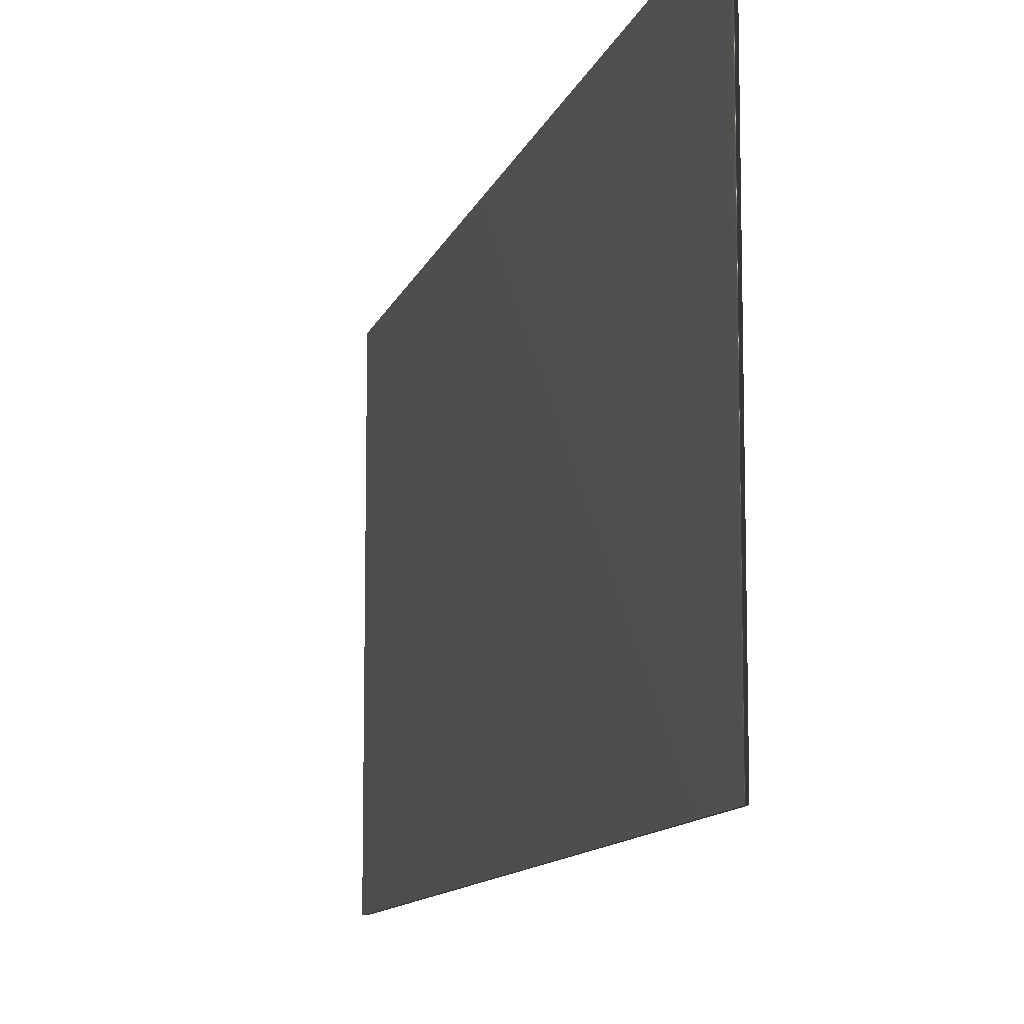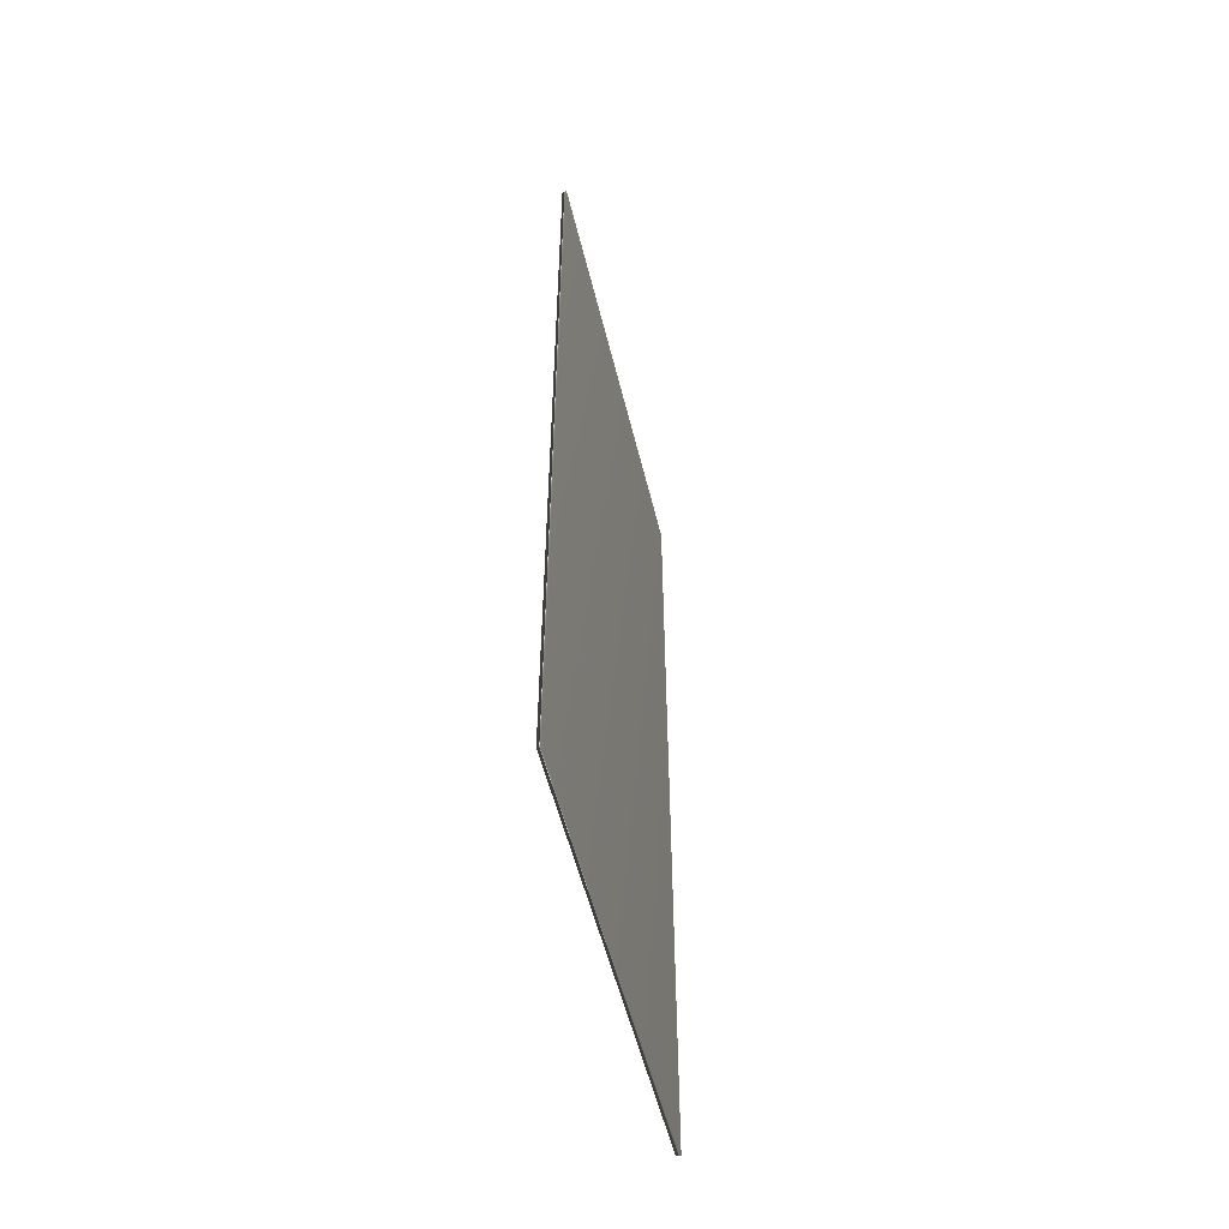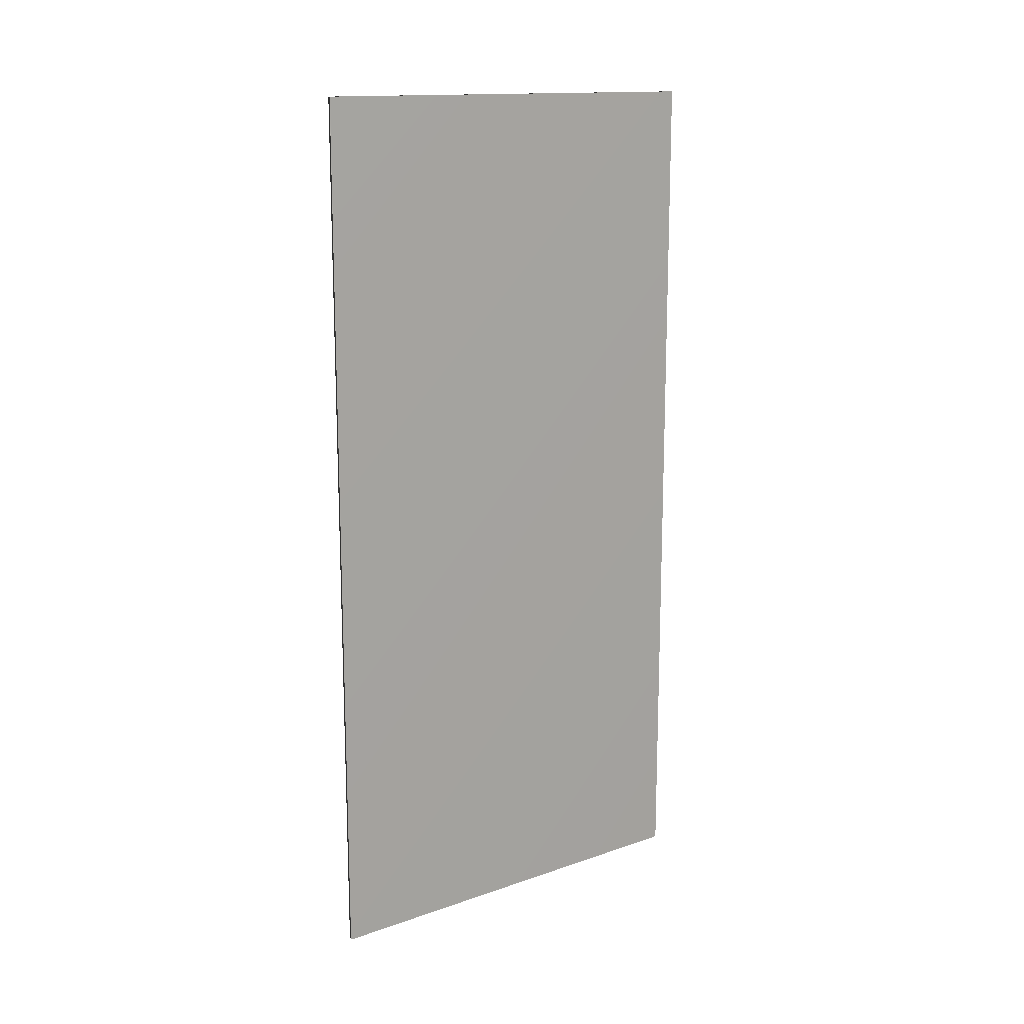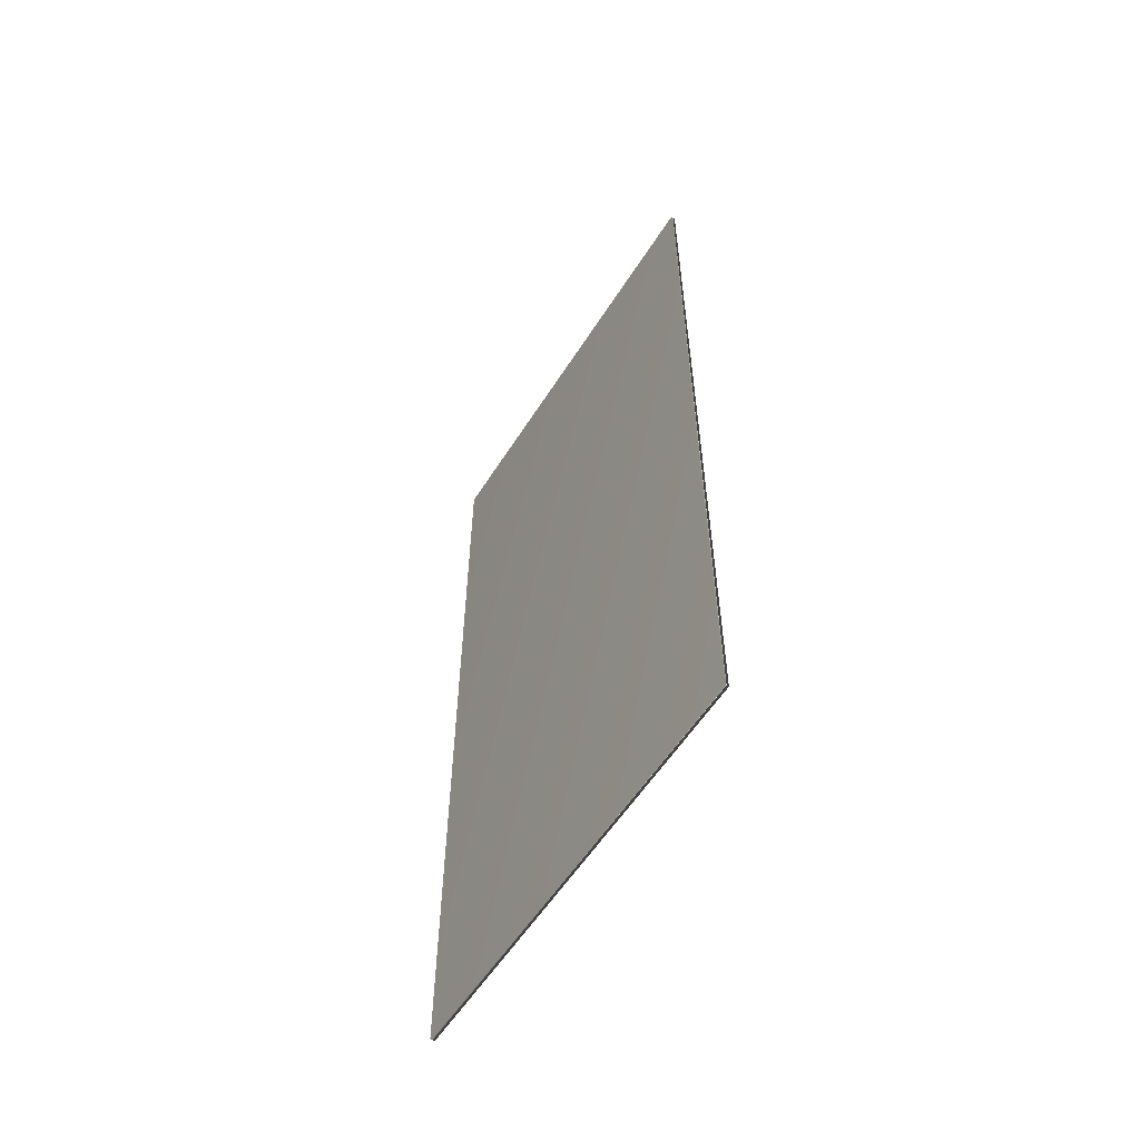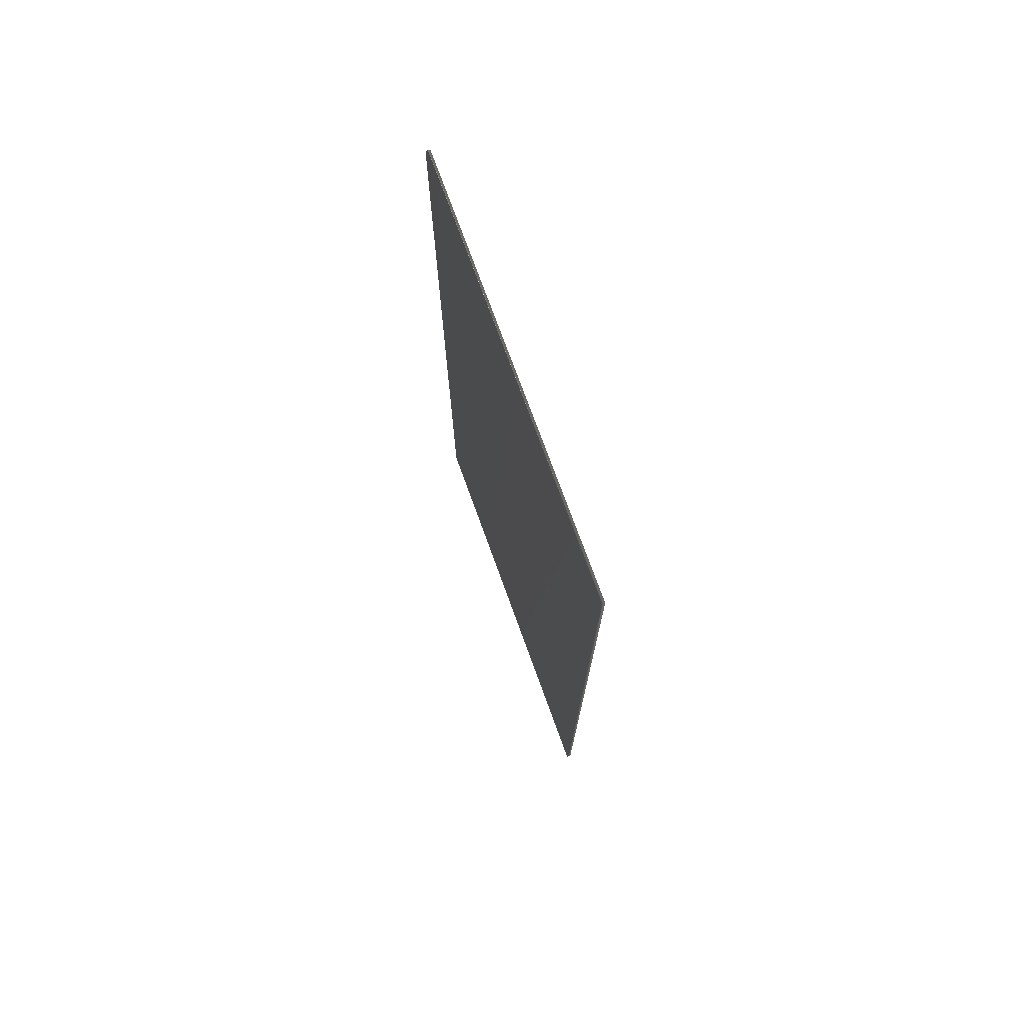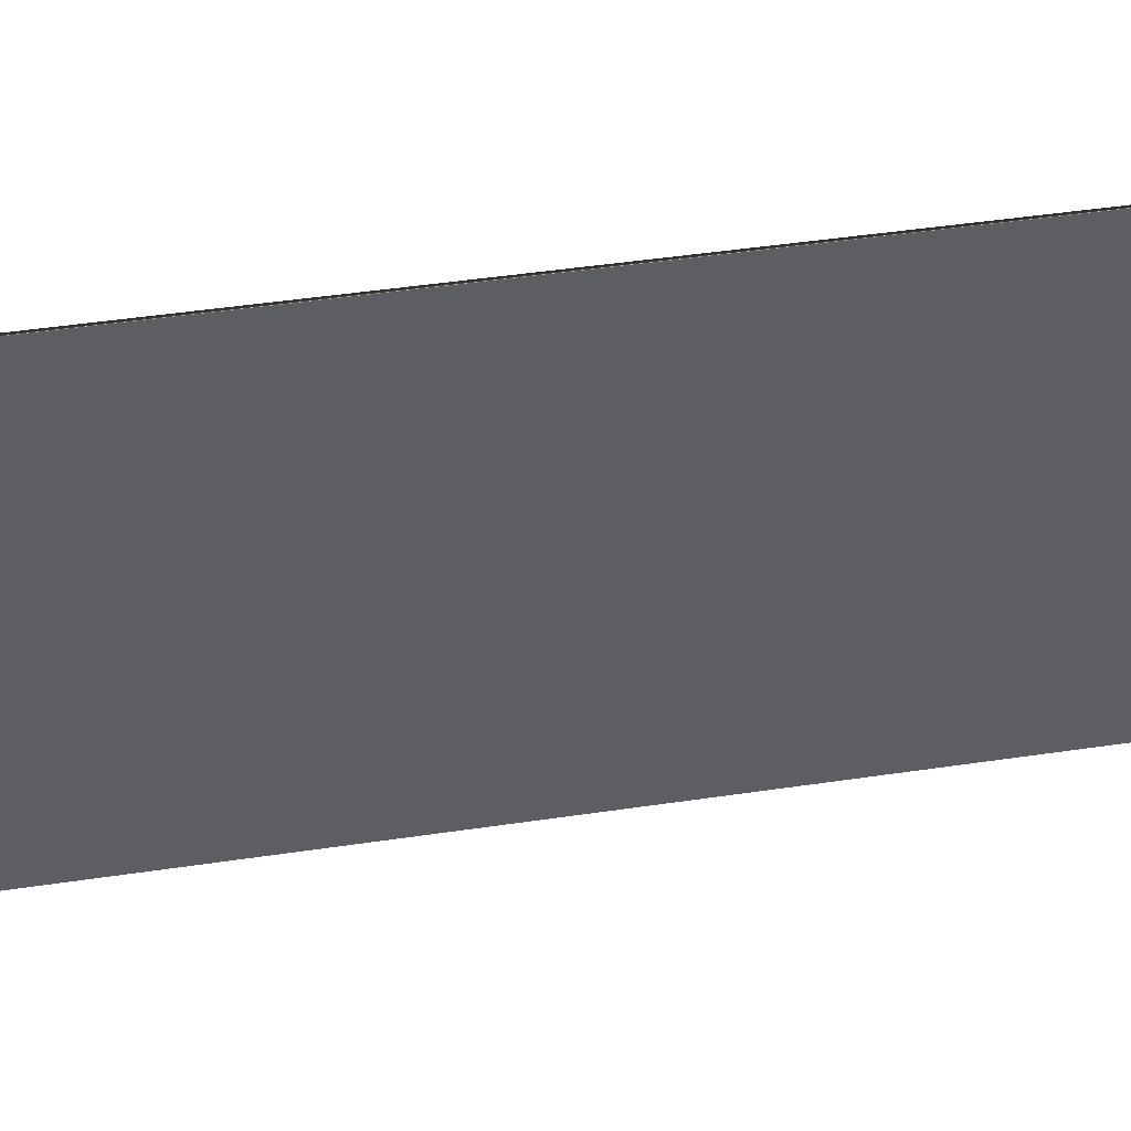
<metadata>
{"format":"obj","ext":"obj","renderer":"f3d","projection":"perspective","resolution":1024,"background":"white","views":[{"elev":-10.6,"azim":-13.9,"up":"+Z"},{"elev":-54.0,"azim":13.6,"up":"+Y"},{"elev":14.6,"azim":53.4,"up":"+Y"},{"elev":-57.3,"azim":-32.1,"up":"+Y"},{"elev":74.1,"azim":-19.9,"up":"+Y"},{"elev":47.3,"azim":-99.5,"up":"+Z"}]}
</metadata>
<code>
v -20.74 32.74 -123.6
v -20.74 32.74 -119.8
v -20.7 32.74 -123.6
v -20.7 32.74 -119.8
v -20.7 24.91 -123.6
v -20.7 24.91 -119.8
v -20.74 24.91 -123.6
v -20.74 24.91 -119.8
f 1 2 3
f 3 2 4
f 5 3 6
f 6 3 4
f 7 1 5
f 5 1 3
f 2 8 4
f 4 8 6
f 8 2 7
f 7 2 1
f 8 7 6
f 6 7 5

</code>
